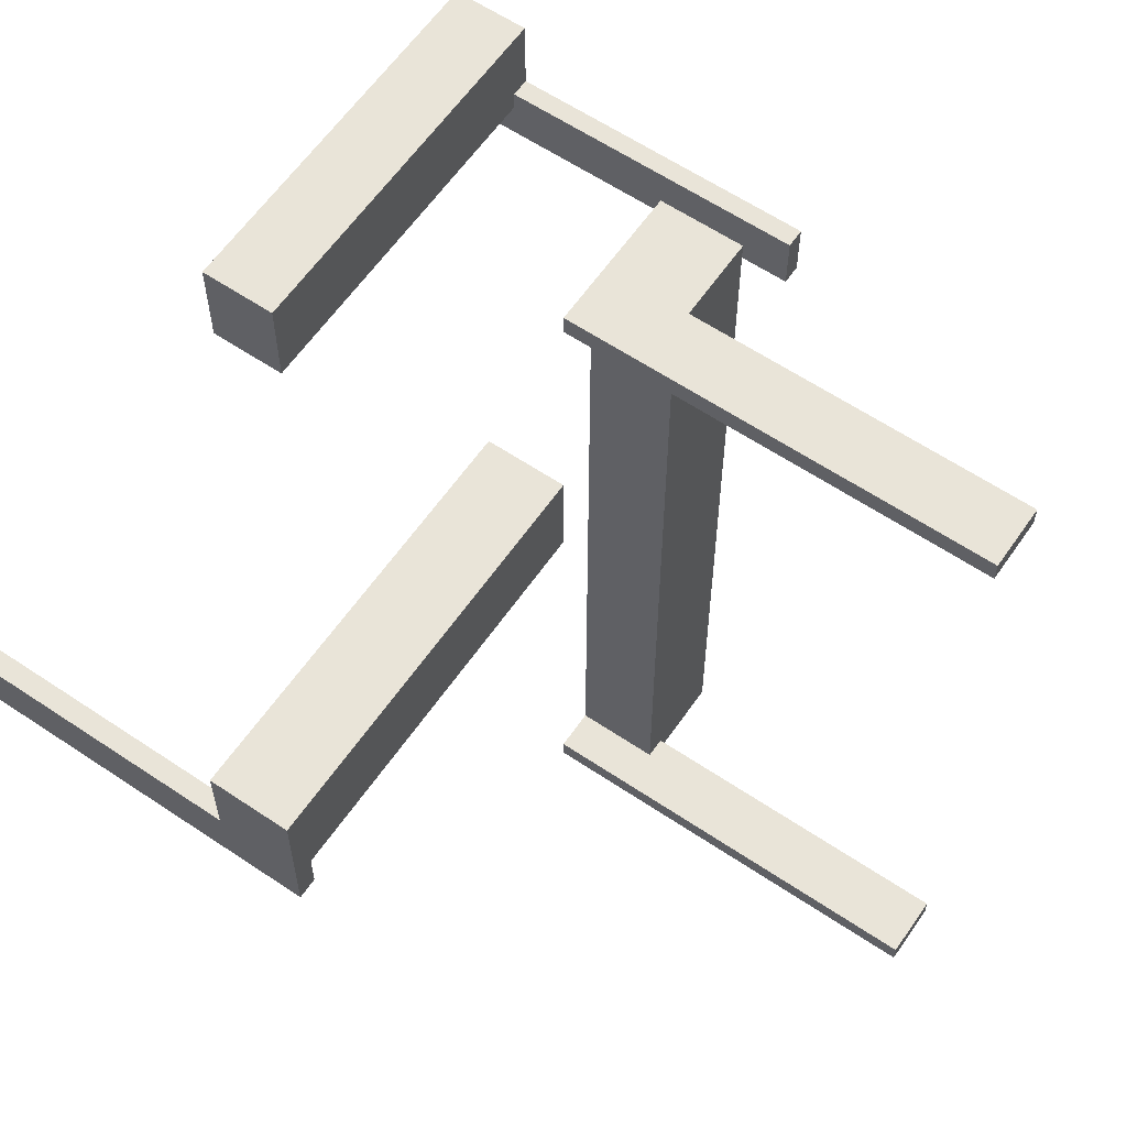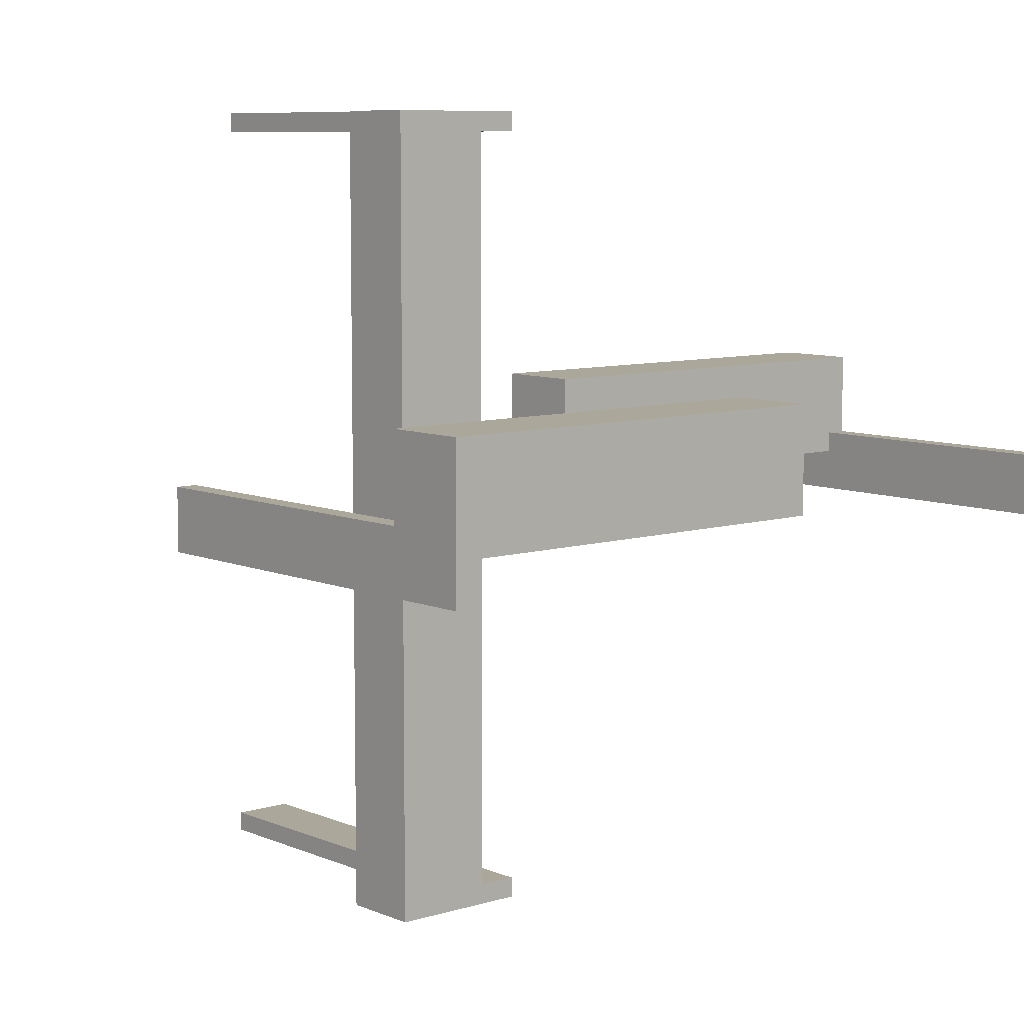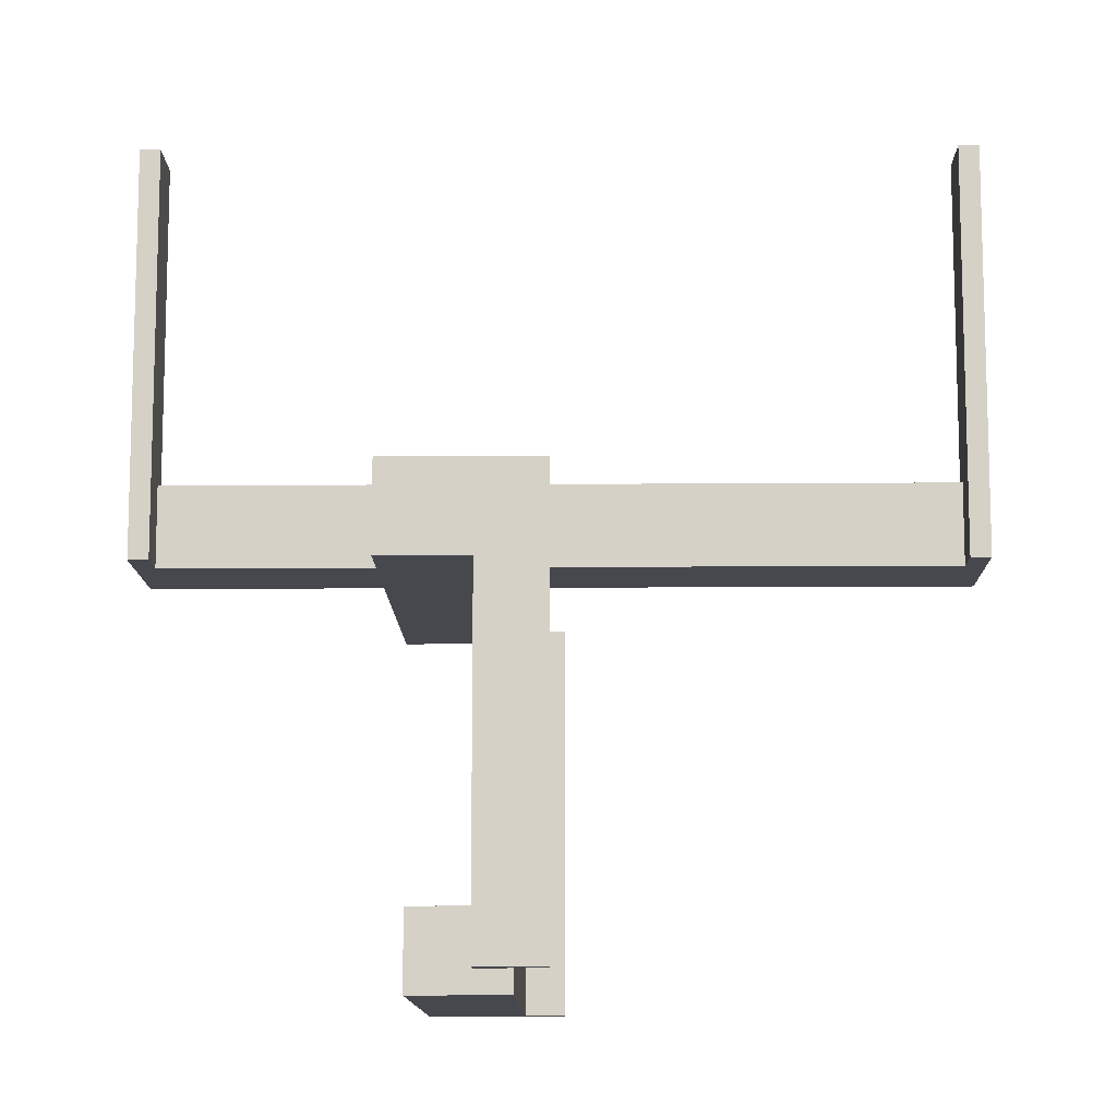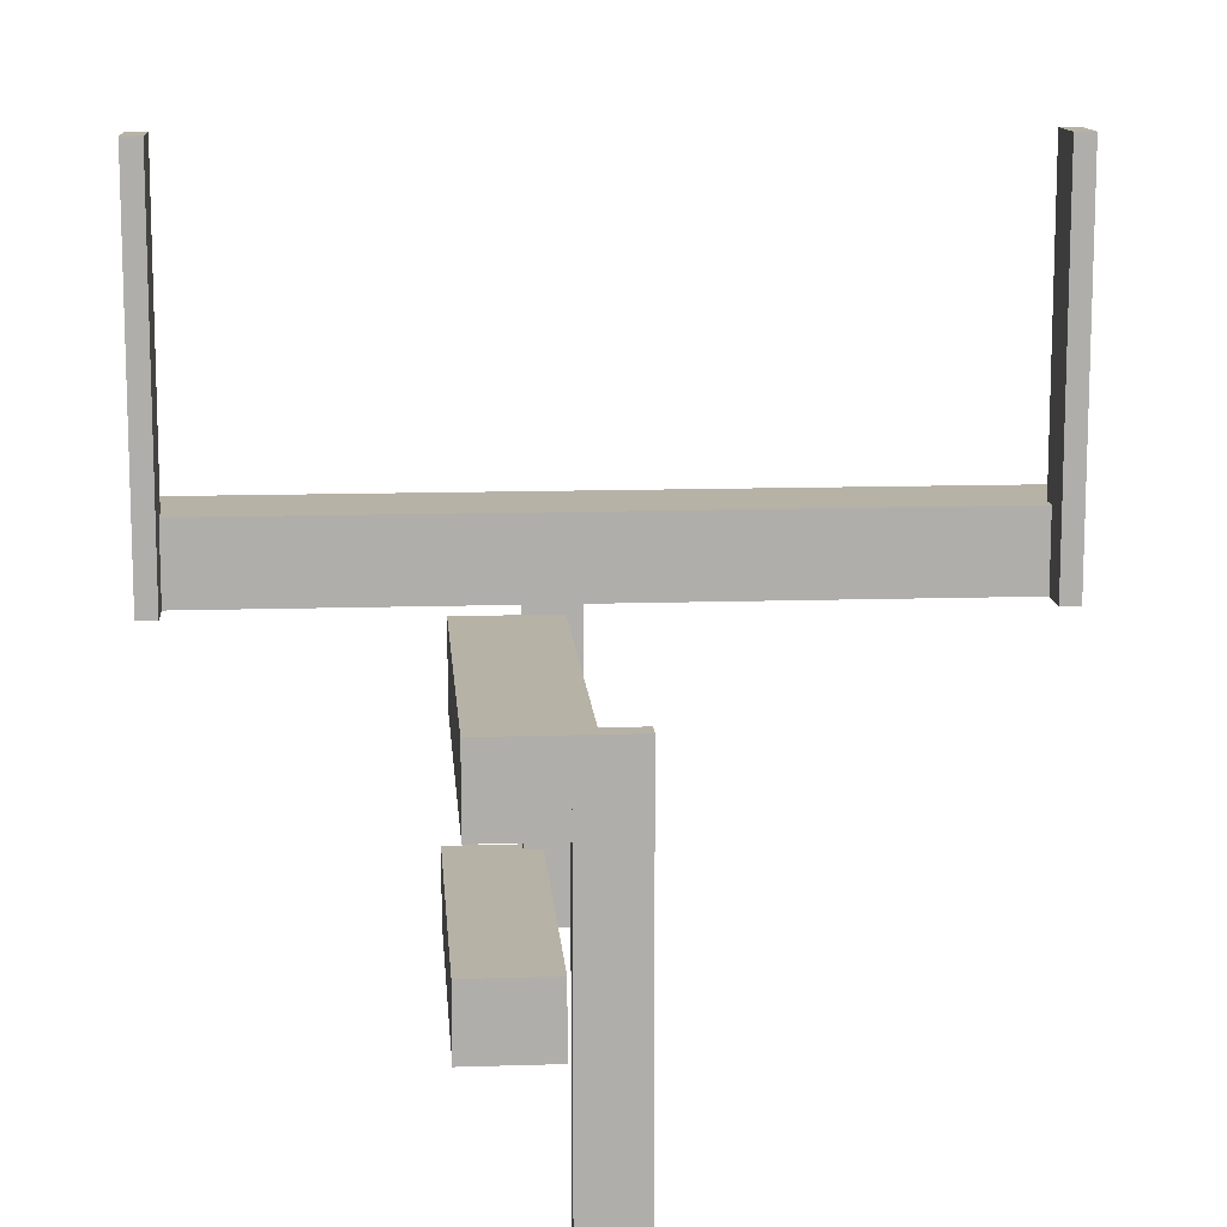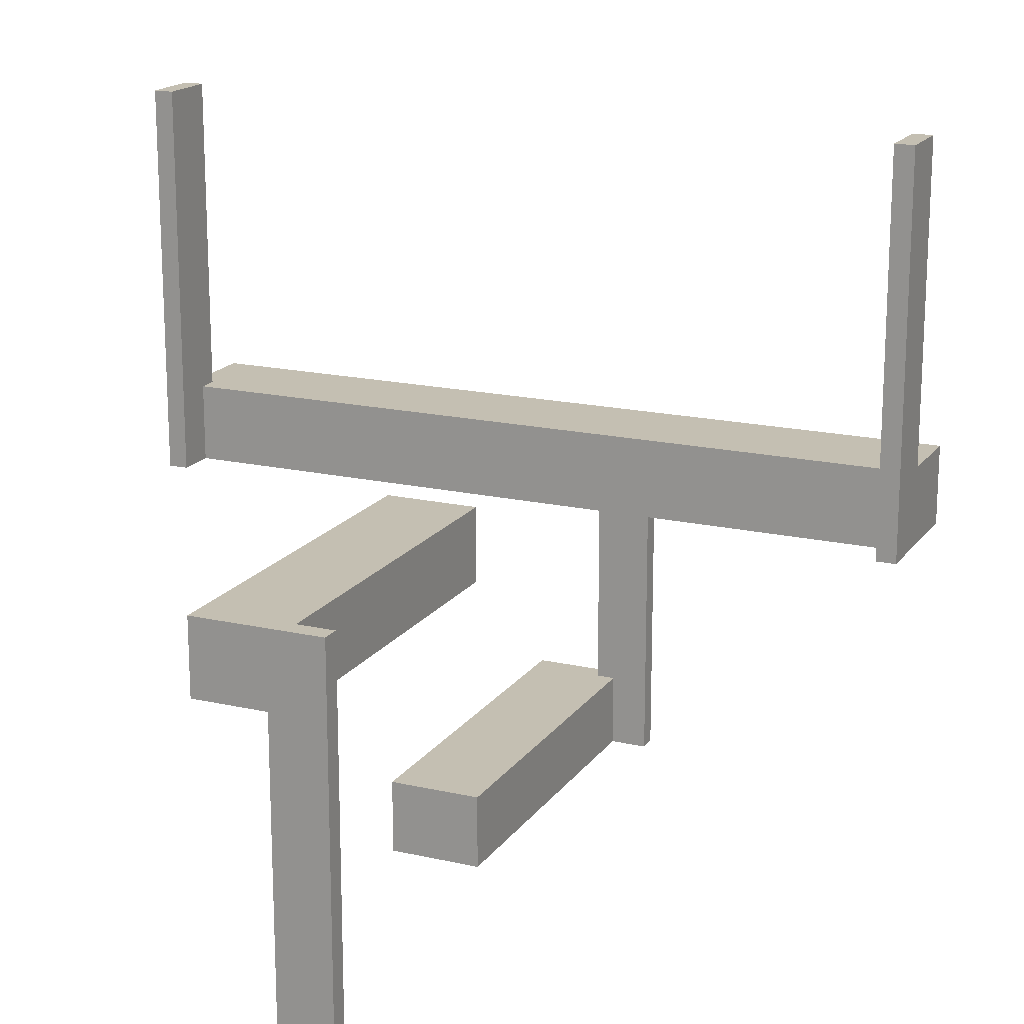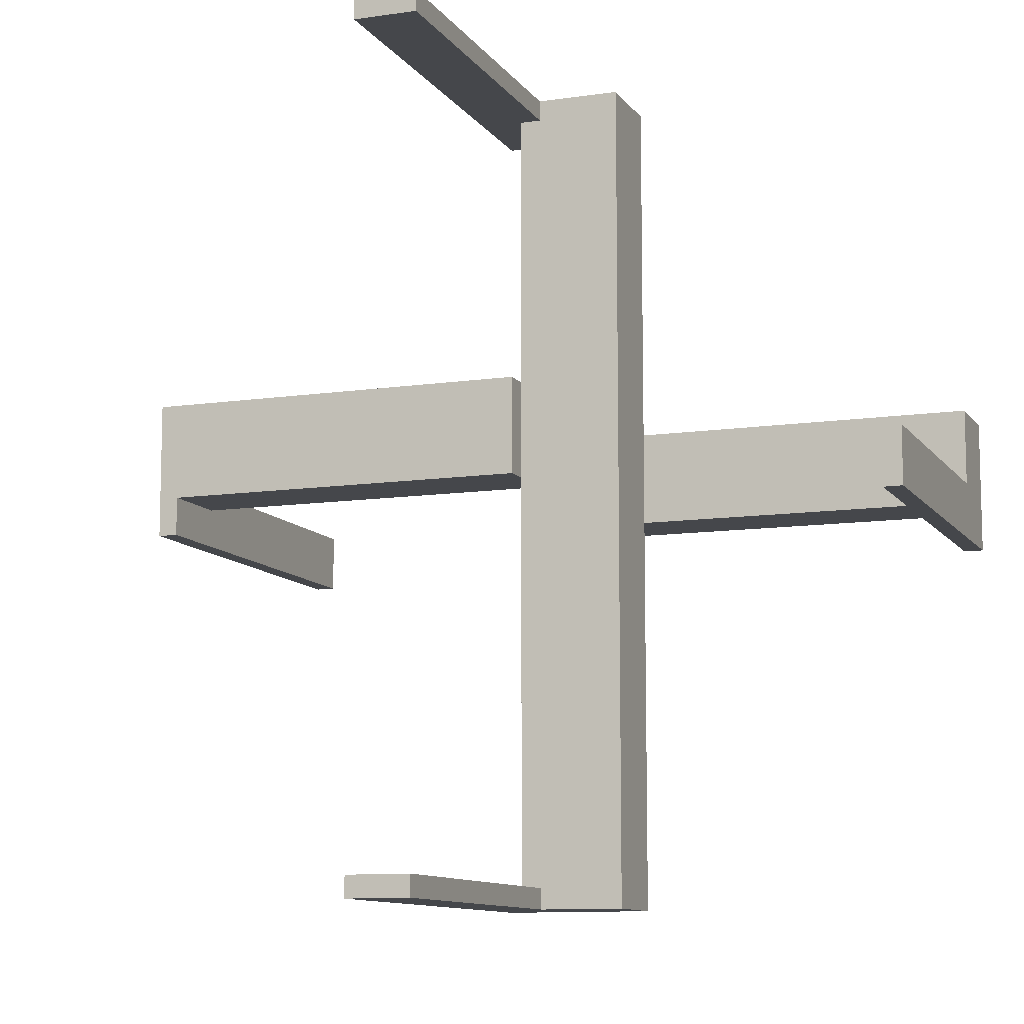
<metadata>
{"format":"obj","ext":"obj","renderer":"f3d","projection":"perspective","resolution":1024,"background":"white","views":[{"elev":60.7,"azim":-55.5,"up":"+Y"},{"elev":8.1,"azim":139.5,"up":"+Y"},{"elev":-11.7,"azim":-89.0,"up":"+Z"},{"elev":12.5,"azim":-94.3,"up":"+Z"},{"elev":17.6,"azim":-65.8,"up":"+Z"},{"elev":-10.4,"azim":20.7,"up":"+Y"}]}
</metadata>
<code>
v 0 -0.475 0
v 0 -0.475 0.5
v 0 0.05 0
v 0 0.05 -0.5
v 0 0.05 -0.1
v 0 0.05 -0.4
v 0 0.175 0
v 0 0.175 -0.5
v 0 0.175 -0.1
v 0 0.175 -0.4
v 0 -0.5 0
v 0 -0.5 0.5
v 0 0.5 0
v 0 0.5 0.5
v 0 0.475 0
v 0 0.475 0.5
v -0.475 0 0
v -0.475 0 -0.5
v -0.475 0.05 0
v -0.475 0.05 -0.1
v -0.475 0.075 0
v -0.475 0.075 -0.5
v -0.475 0.075 -0.1
v 0.05 0 0
v 0.05 0 0.1
v 0.05 0.002063 0
v 0.05 0.002063 0.1
v 0.05 -0.475 0
v 0.05 -0.475 0.1
v 0.05 0.475 0
v 0.05 0.475 0.1
v 0.175 0 0
v 0.175 0 0.1
v 0.175 0.002063 0
v 0.175 0.002063 0.1
v 0.175 -0.5 0
v 0.175 -0.5 0.1
v 0.175 0.5 0
v 0.175 0.5 0.1
v -0.5 0 0
v -0.5 0 -0.5
v -0.5 0.175 0
v -0.5 0.175 -0.1
v -0.5 0.075 0
v -0.5 0.075 -0.5
v -0.5 0.075 -0.1
v 0.5 0 0
v 0.5 0 -0.5
v 0.5 0.175 -0.5
v 0.5 0.175 -0.4
v 0.5 0.075 0
v 0.5 0.075 -0.5
v 0.5 0.075 -0.4
v 0.475 0 0
v 0.475 0 -0.5
v 0.475 0.05 -0.5
v 0.475 0.05 -0.4
v 0.475 0.075 0
v 0.475 0.075 -0.5
v 0.475 0.075 -0.4
v 0.075 -0.475 0
v 0.075 -0.475 0.1
v 0.075 -0.475 0.5
v 0.075 -0.5 0
v 0.075 -0.5 0.1
v 0.075 -0.5 0.5
v 0.075 0.5 0
v 0.075 0.5 0.1
v 0.075 0.5 0.5
v 0.075 0.475 0
v 0.075 0.475 0.1
v 0.075 0.475 0.5
f 7 42 43
f 43 9 7
f 42 44 46
f 46 43 42
f 7 9 5
f 5 3 7
f 21 23 46
f 46 44 21
f 21 19 20
f 20 23 21
f 9 43 23
f 46 23 43
f 5 9 23
f 23 20 5
f 5 20 19
f 19 3 5
f 21 3 19
f 7 21 42
f 44 42 21
f 3 21 7
f 21 44 45
f 45 22 21
f 17 18 41
f 41 40 17
f 21 22 18
f 18 17 21
f 22 45 41
f 41 18 22
f 45 44 40
f 40 41 45
f 44 21 17
f 17 40 44
f 35 37 36
f 36 34 35
f 61 34 36
f 64 61 36
f 26 61 28
f 34 61 26
f 26 28 29
f 29 27 26
f 27 29 62
f 35 27 62
f 62 37 35
f 65 37 62
f 27 35 34
f 34 26 27
f 61 64 65
f 65 62 61
f 61 62 29
f 29 28 61
f 65 64 36
f 36 37 65
f 61 63 66
f 66 64 61
f 1 11 12
f 12 2 1
f 61 1 2
f 2 63 61
f 63 2 12
f 12 66 63
f 66 12 11
f 11 64 66
f 64 11 1
f 1 61 64
f 61 63 66
f 66 64 61
f 1 11 12
f 12 2 1
f 61 1 2
f 2 63 61
f 63 2 12
f 12 66 63
f 66 12 11
f 11 64 66
f 64 11 1
f 1 61 64
f 6 10 8
f 8 4 6
f 53 52 49
f 49 50 53
f 50 49 8
f 8 10 50
f 56 57 6
f 6 4 56
f 50 60 53
f 10 60 50
f 60 10 6
f 57 60 6
f 60 59 52
f 52 53 60
f 60 57 56
f 56 59 60
f 59 49 52
f 8 59 4
f 56 4 59
f 49 59 8
f 58 51 52
f 52 59 58
f 54 55 48
f 48 47 54
f 58 59 55
f 55 54 58
f 59 52 48
f 48 55 59
f 52 51 47
f 47 48 52
f 51 58 54
f 54 47 51
f 25 24 32
f 32 33 25
f 68 39 38
f 38 67 68
f 39 33 32
f 32 38 39
f 30 24 25
f 25 31 30
f 39 68 71
f 33 39 71
f 71 25 33
f 31 25 71
f 71 68 67
f 67 70 71
f 71 70 30
f 30 31 71
f 70 67 38
f 32 24 70
f 30 70 24
f 38 32 70
f 72 70 67
f 67 69 72
f 16 14 13
f 13 15 16
f 72 16 15
f 15 70 72
f 70 15 13
f 13 67 70
f 67 13 14
f 14 69 67
f 69 14 16
f 16 72 69
f 25 24 32
f 32 33 25
f 68 39 38
f 38 67 68
f 39 33 32
f 32 38 39
f 30 24 25
f 25 31 30
f 39 68 71
f 33 39 71
f 71 25 33
f 31 25 71
f 71 68 67
f 67 70 71
f 71 70 30
f 30 31 71
f 70 67 38
f 32 24 70
f 30 70 24
f 38 32 70
f 72 70 67
f 67 69 72
f 16 14 13
f 13 15 16
f 72 16 15
f 15 70 72
f 70 15 13
f 13 67 70
f 67 13 14
f 14 69 67
f 69 14 16
f 16 72 69

</code>
